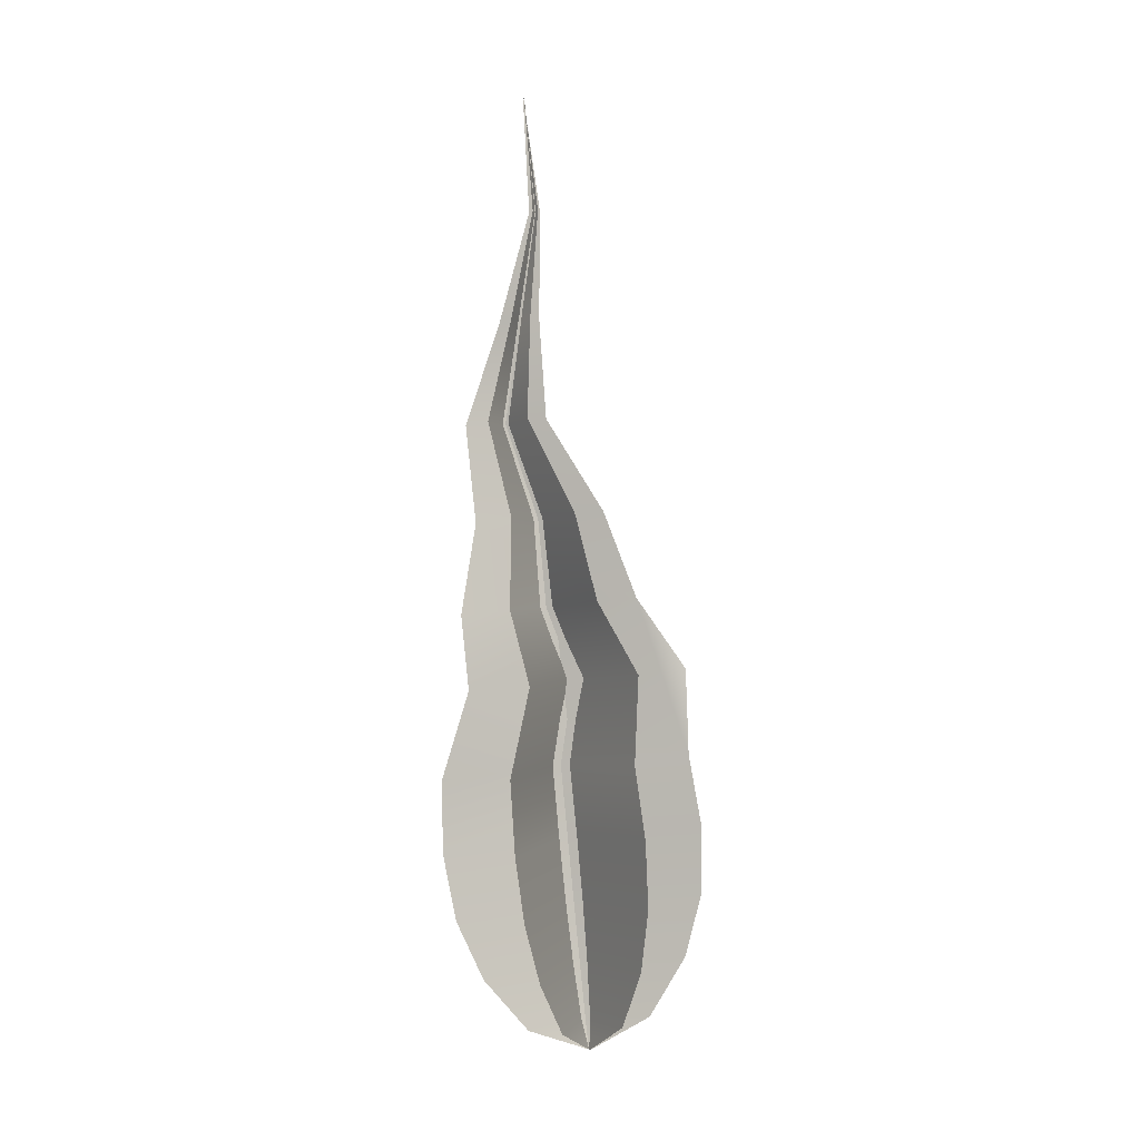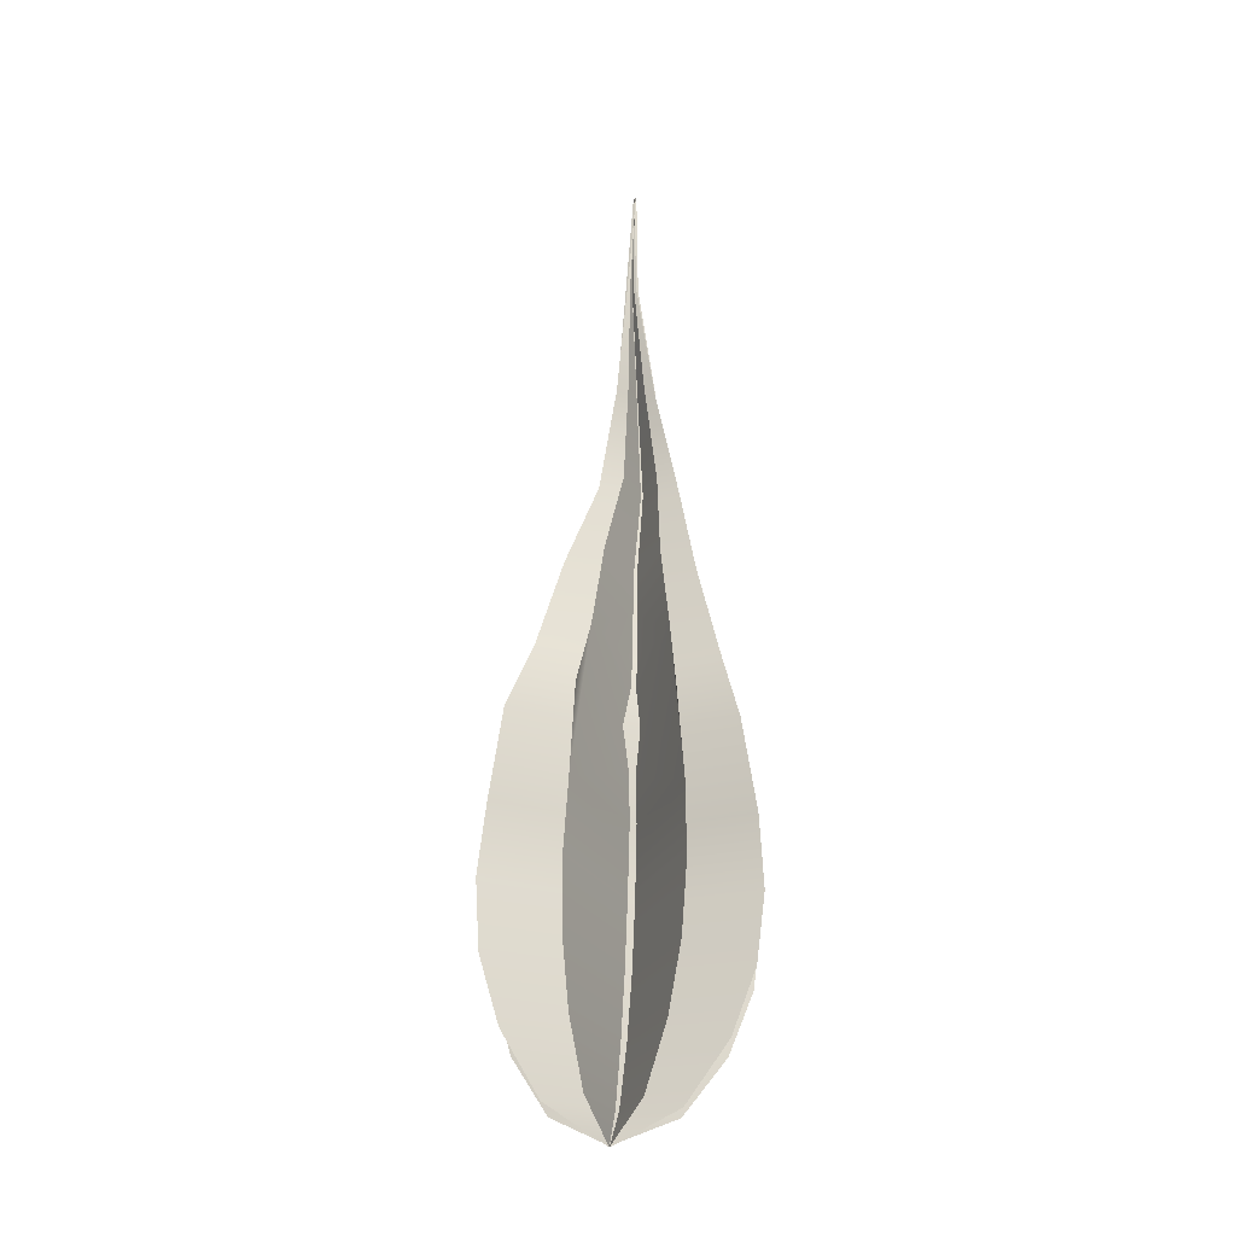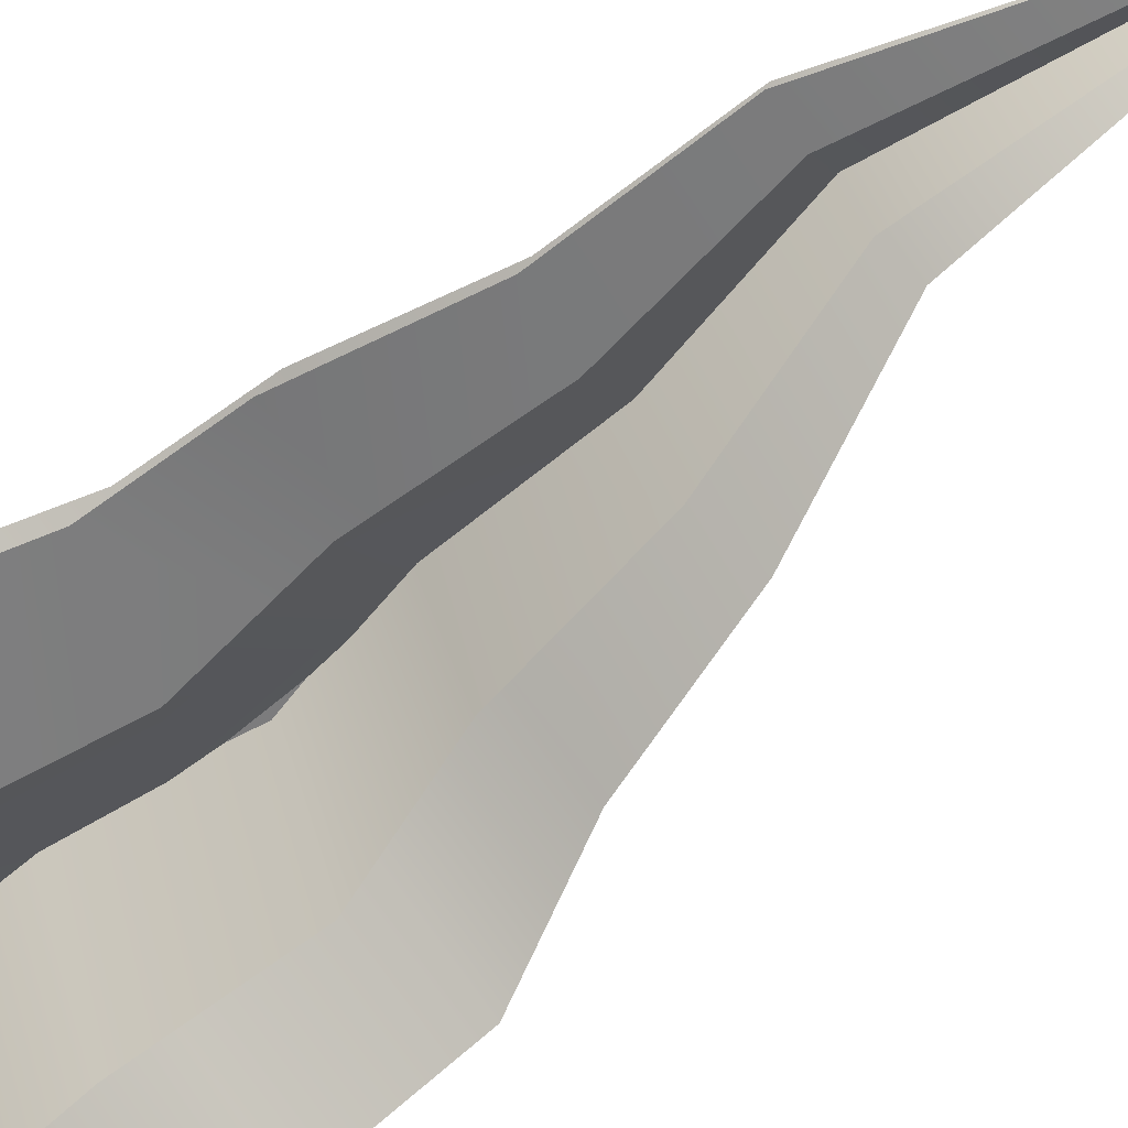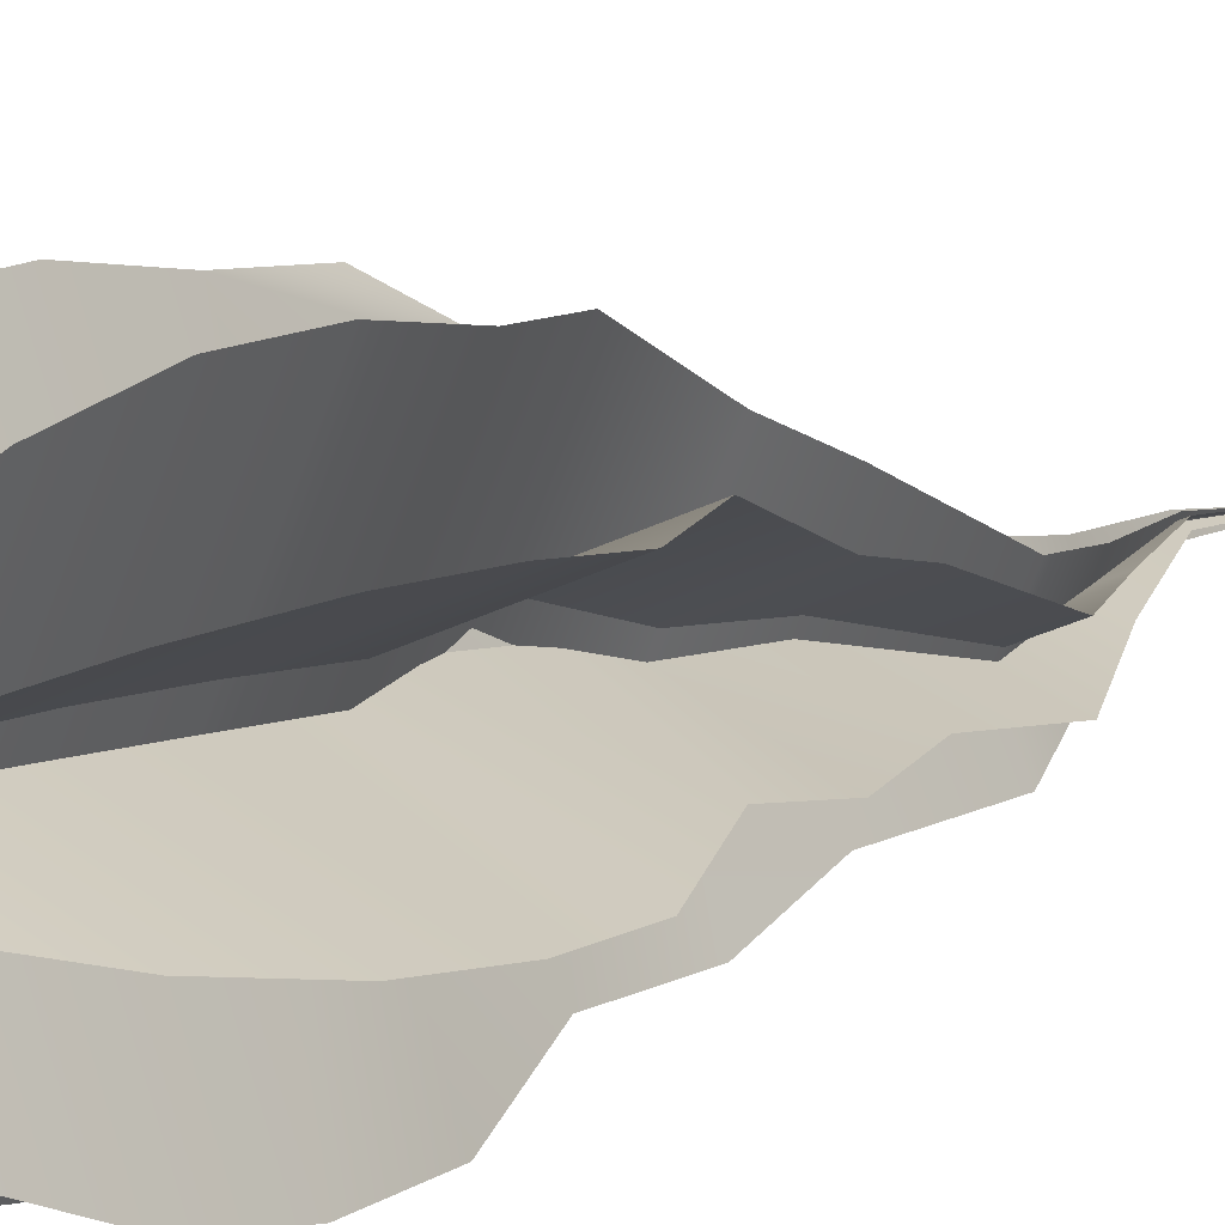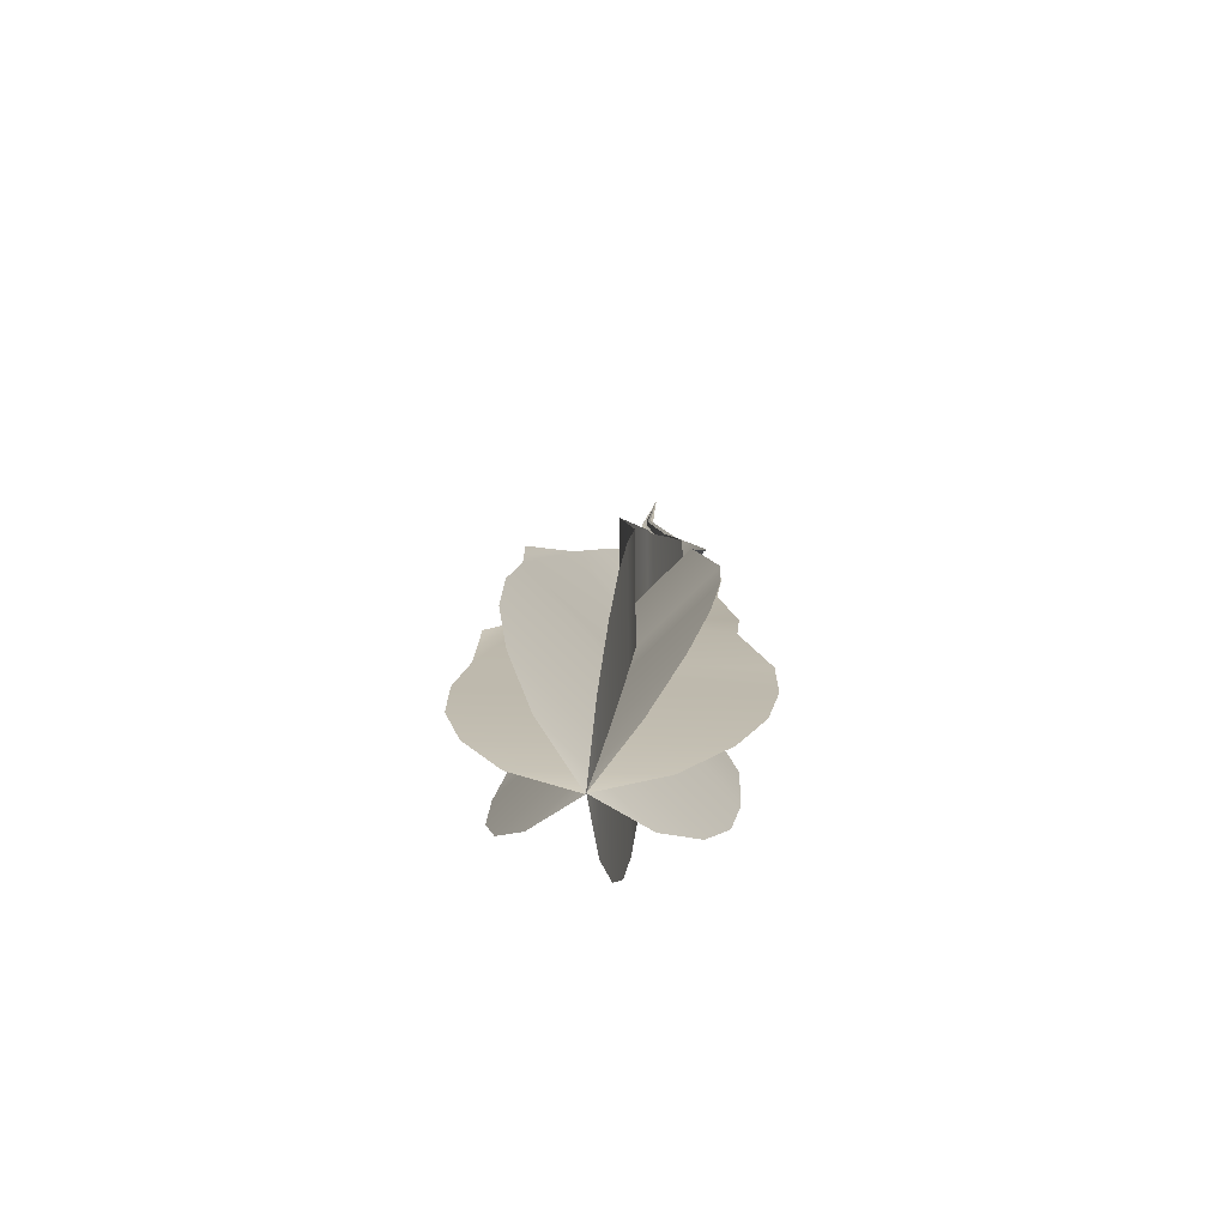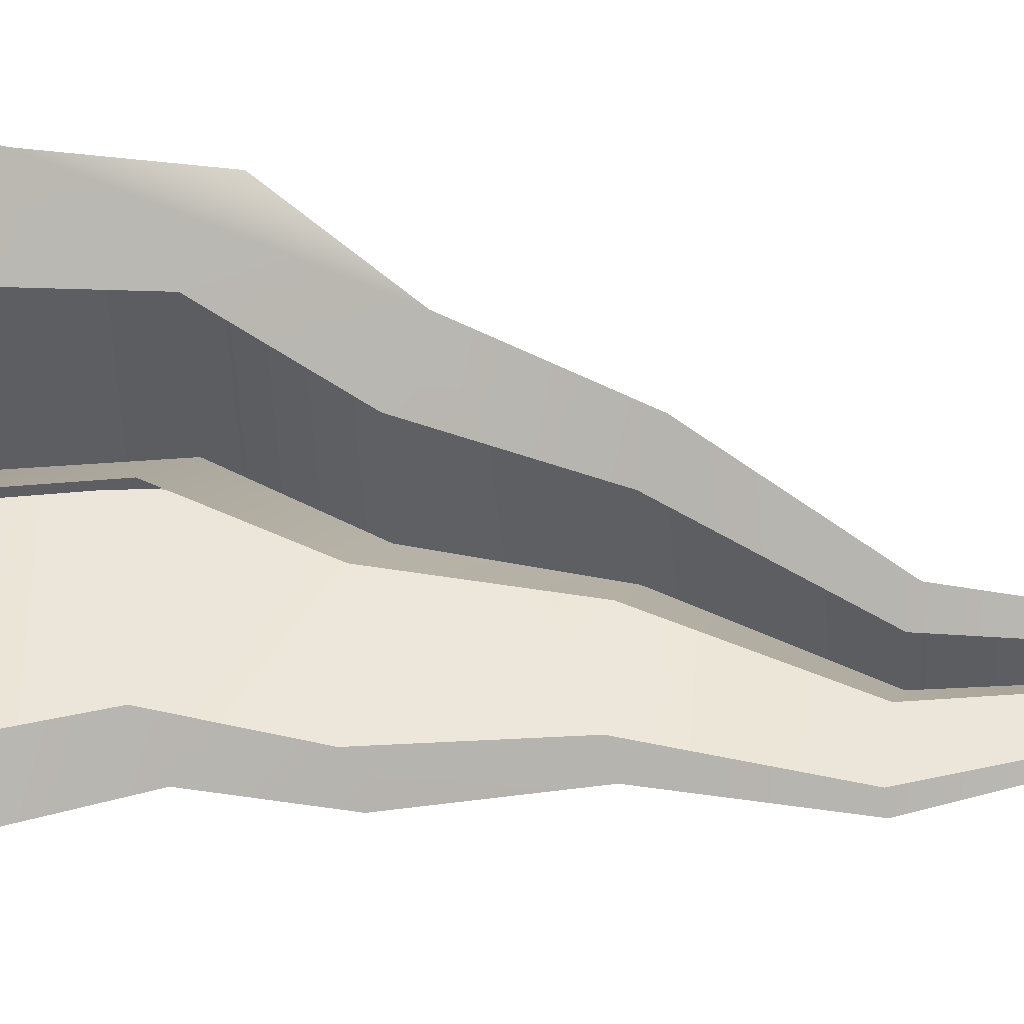
<metadata>
{"format":"obj","ext":"obj","renderer":"f3d","projection":"perspective","resolution":1024,"background":"white","views":[{"elev":-0.3,"azim":40.3,"up":"+Z"},{"elev":-20.2,"azim":138.1,"up":"+Z"},{"elev":-78.8,"azim":-55.5,"up":"+Y"},{"elev":8.8,"azim":-152.5,"up":"+Y"},{"elev":-74.3,"azim":-156.1,"up":"+Z"},{"elev":27.6,"azim":-82.1,"up":"+Y"}]}
</metadata>
<code>
o Flame3_BezierCurve.001
v 0.8456 0.316 2.484
v 0.8414 0.308 2.487
v 0.8381 0.3025 2.495
v 0.836 0.2993 2.503
v 0.8348 0.298 2.512
v 0.8343 0.2983 2.522
v 0.8364 0.3014 2.534
v 0.8347 0.3017 2.544
v 0.8351 0.3041 2.557
v 0.8327 0.3047 2.57
v 0.8356 0.3084 2.585
v 0.8383 0.3116 2.6
v 0.8372 0.3115 2.617
v 0.8478 0.3241 2.489
v 0.8488 0.3292 2.497
v 0.8489 0.3318 2.506
v 0.8484 0.3322 2.515
v 0.8473 0.331 2.525
v 0.8479 0.3302 2.536
v 0.844 0.3251 2.546
v 0.8419 0.3212 2.558
v 0.837 0.3155 2.571
v 0.8377 0.3138 2.585
v 0.8389 0.313 2.6
v 0.8458 0.3157 2.484
v 0.8376 0.3195 2.488
v 0.8318 0.3218 2.495
v 0.8283 0.3228 2.503
v 0.8267 0.3228 2.512
v 0.8265 0.322 2.522
v 0.8295 0.3223 2.534
v 0.8291 0.3187 2.544
v 0.831 0.3166 2.557
v 0.8301 0.3126 2.57
v 0.8343 0.3125 2.585
v 0.8379 0.3128 2.6
v 0.8371 0.3117 2.617
v 0.8537 0.313 2.489
v 0.8585 0.311 2.497
v 0.8607 0.3097 2.506
v 0.8608 0.309 2.515
v 0.8592 0.3088 2.525
v 0.8583 0.3107 2.536
v 0.8524 0.3093 2.546
v 0.8481 0.3097 2.558
v 0.8409 0.3082 2.571
v 0.8396 0.3103 2.585
v 0.8393 0.3122 2.6
v 0.8455 0.3159 2.484
v 0.8479 0.3074 2.488
v 0.849 0.3016 2.496
v 0.8493 0.2982 2.504
v 0.8488 0.2969 2.513
v 0.8477 0.2972 2.523
v 0.8482 0.3004 2.535
v 0.8443 0.3009 2.545
v 0.8422 0.3036 2.557
v 0.8372 0.3043 2.571
v 0.8379 0.3083 2.585
v 0.839 0.3115 2.6
v 0.8374 0.3115 2.617
v 0.841 0.3235 2.488
v 0.8377 0.3281 2.496
v 0.8355 0.3305 2.504
v 0.8343 0.3309 2.514
v 0.8338 0.3297 2.523
v 0.836 0.3291 2.535
v 0.8343 0.3241 2.545
v 0.8349 0.3205 2.558
v 0.8326 0.3151 2.571
v 0.8356 0.3136 2.585
v 0.8384 0.313 2.6
v 0.8458 0.3159 2.484
v 0.8371 0.313 2.487
v 0.831 0.3108 2.495
v 0.8273 0.3095 2.503
v 0.8256 0.3088 2.512
v 0.8255 0.3085 2.522
v 0.8286 0.3104 2.534
v 0.8284 0.3091 2.544
v 0.8305 0.3095 2.557
v 0.8298 0.3081 2.57
v 0.8341 0.3102 2.585
v 0.8378 0.3121 2.6
v 0.8371 0.3116 2.617
v 0.8531 0.3198 2.489
v 0.8574 0.3221 2.497
v 0.8594 0.3232 2.506
v 0.8594 0.3232 2.515
v 0.8578 0.3223 2.525
v 0.8571 0.3226 2.537
v 0.8515 0.3189 2.547
v 0.8474 0.3167 2.558
v 0.8404 0.3127 2.571
v 0.8394 0.3124 2.585
v 0.8393 0.3127 2.6
g Flame3_BezierCurve.001_None
f 18 20 7
f 46 47 35
f 68 67 55
f 90 92 79
f 3 2 15
f 2 1 14
f 15 2 14
f 15 16 3
f 16 17 4
f 3 16 4
f 18 19 20
f 17 18 5
f 5 4 17
f 7 6 18
f 6 5 18
f 9 8 20
f 8 7 20
f 11 10 22
f 10 9 22
f 24 13 12
f 12 11 23
f 11 22 23
f 22 9 21
f 23 24 12
f 20 21 9
f 27 26 38
f 26 25 38
f 38 39 27
f 39 40 28
f 40 41 29
f 42 43 31
f 43 44 31
f 40 29 28
f 41 42 29
f 28 27 39
f 31 30 42
f 30 29 42
f 33 32 44
f 32 31 44
f 35 34 46
f 34 33 46
f 48 37 36
f 36 35 47
f 44 45 33
f 45 46 33
f 47 48 36
f 49 50 62
f 50 51 62
f 51 52 64
f 52 53 65
f 53 54 66
f 54 55 66
f 55 56 68
f 56 57 68
f 57 58 70
f 58 59 70
f 70 59 71
f 60 61 72
f 59 60 71
f 60 72 71
f 66 55 67
f 70 69 57
f 69 68 57
f 52 65 64
f 64 63 51
f 63 62 51
f 66 65 53
f 75 74 87
f 74 73 86
f 87 74 86
f 87 88 75
f 88 89 76
f 75 88 76
f 90 91 92
f 89 90 77
f 77 76 89
f 79 78 90
f 78 77 90
f 81 80 92
f 80 79 92
f 83 82 94
f 82 81 94
f 96 85 84
f 84 83 95
f 83 94 95
f 94 81 93
f 95 96 84
f 92 93 81

</code>
